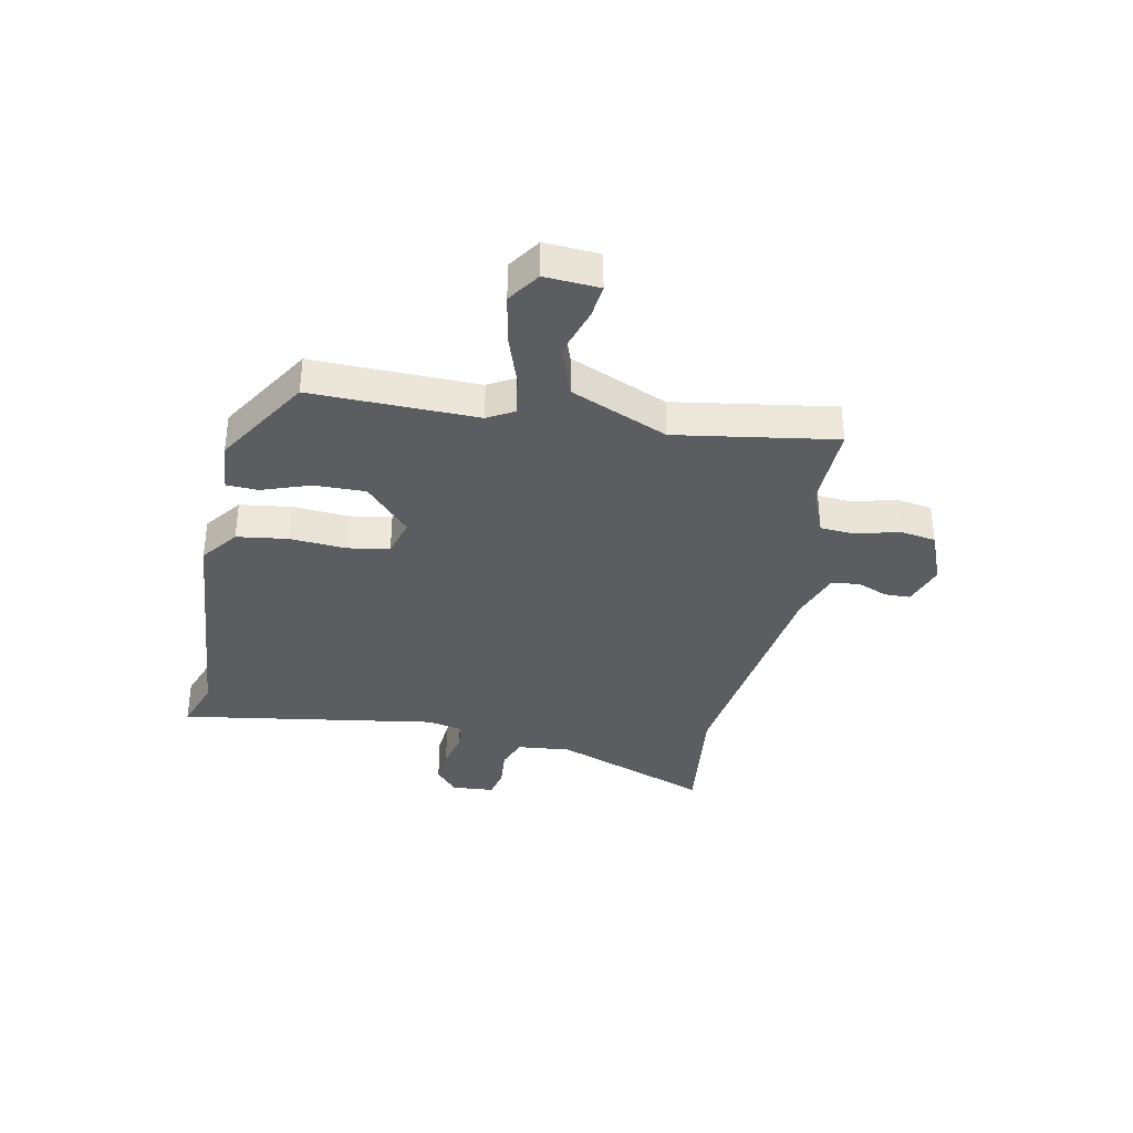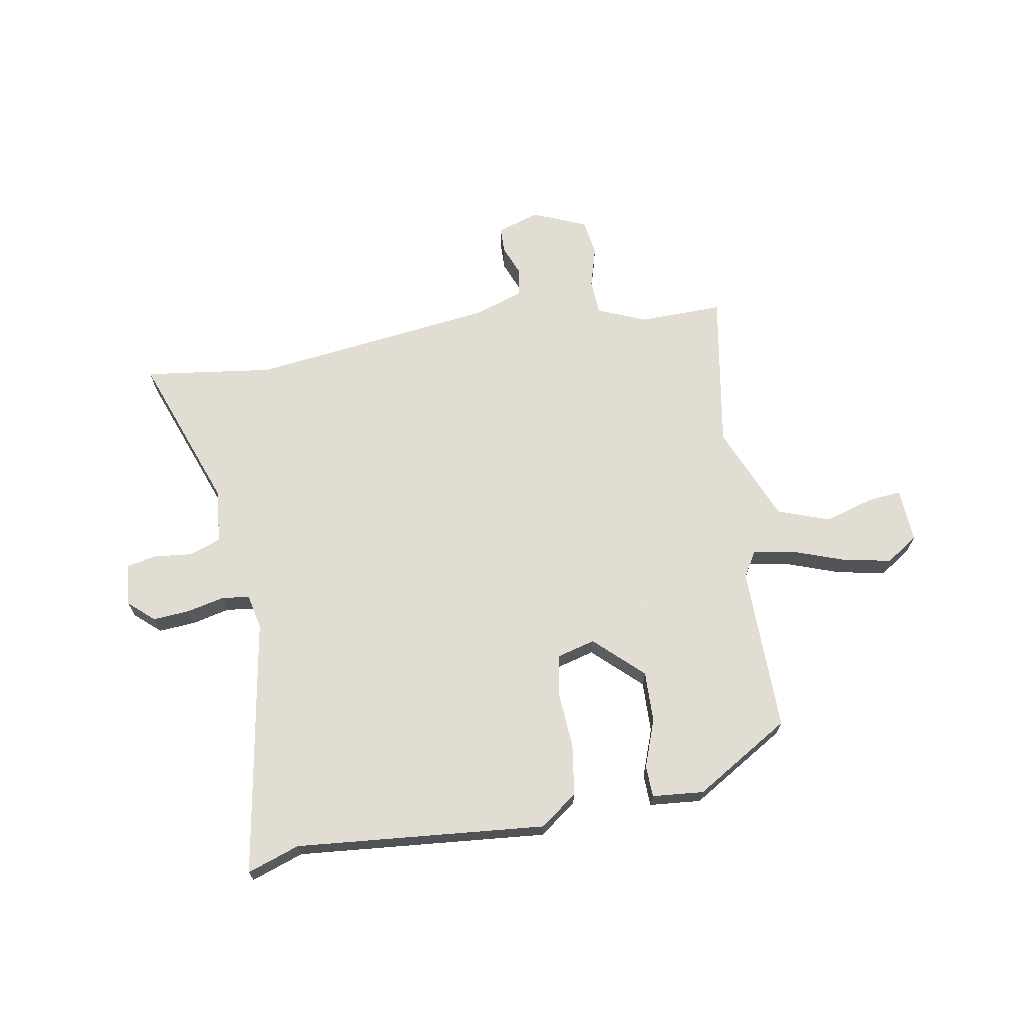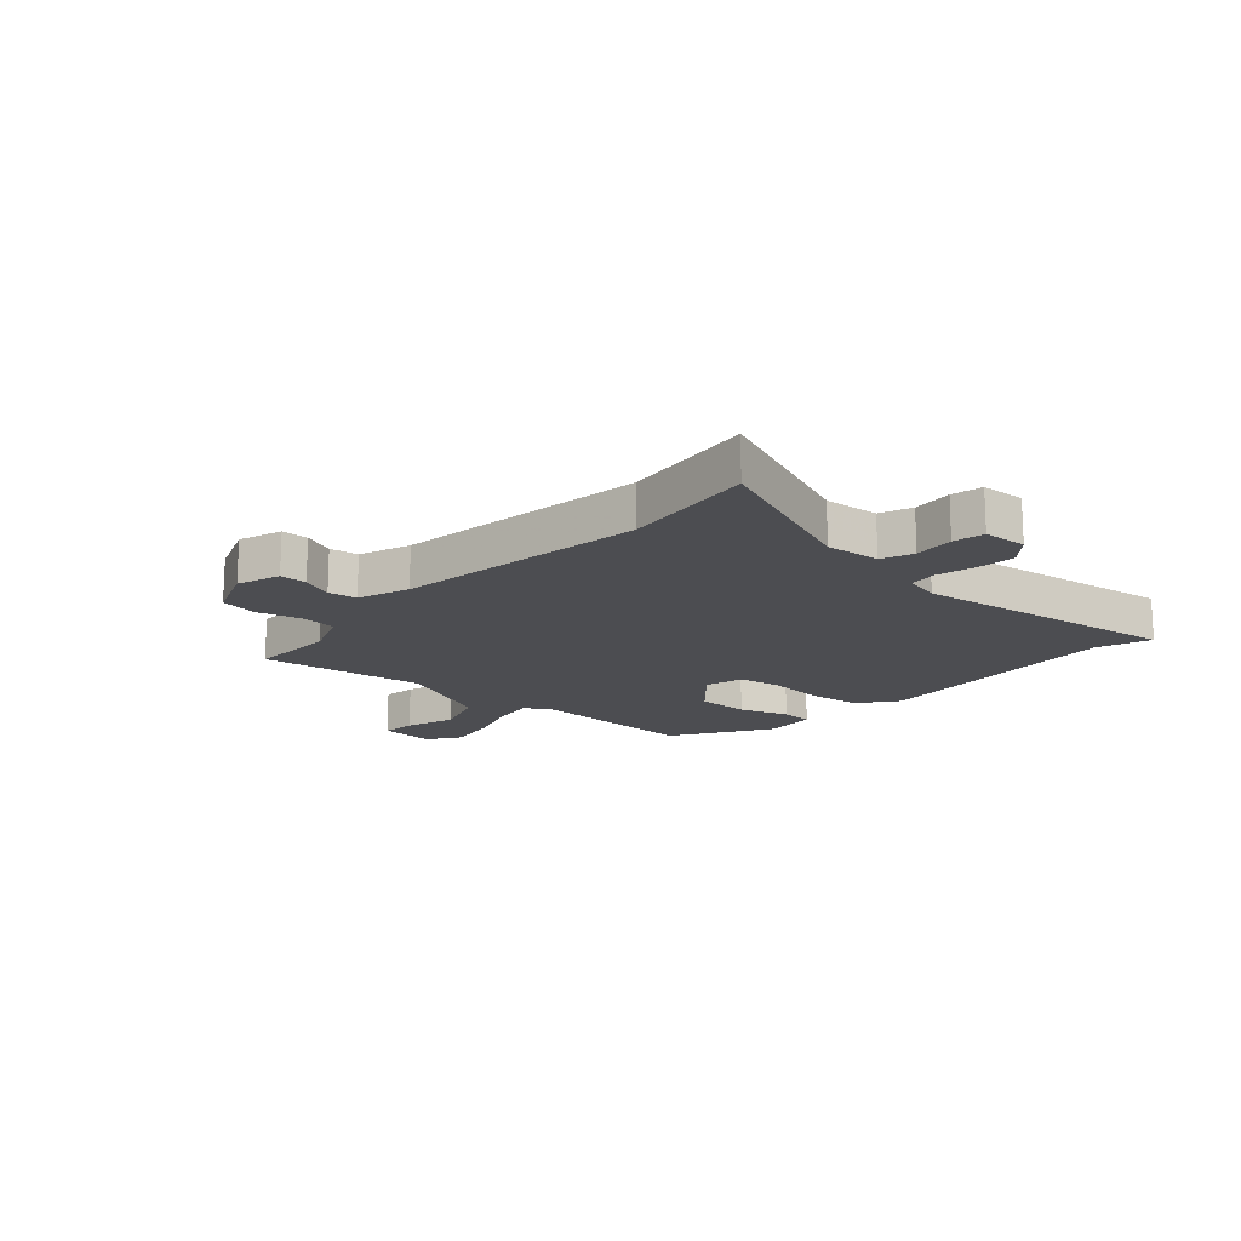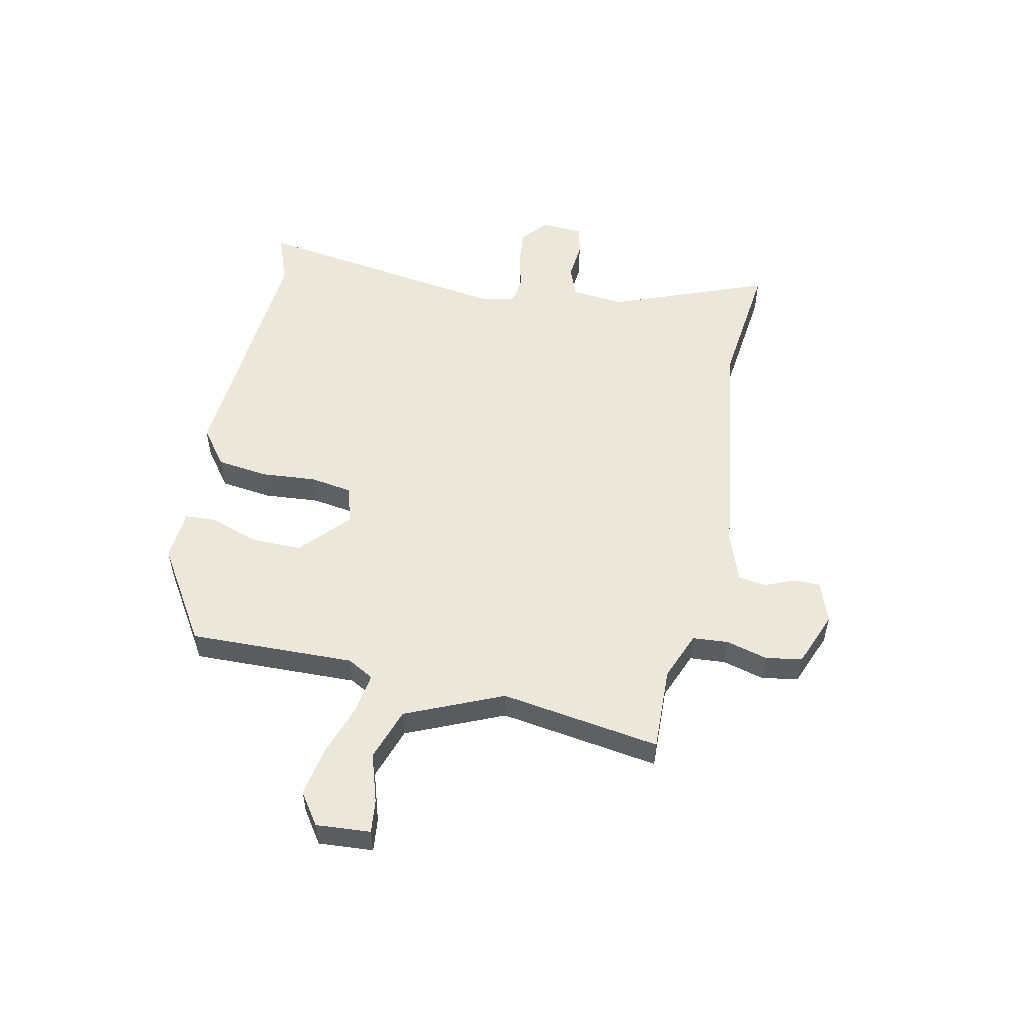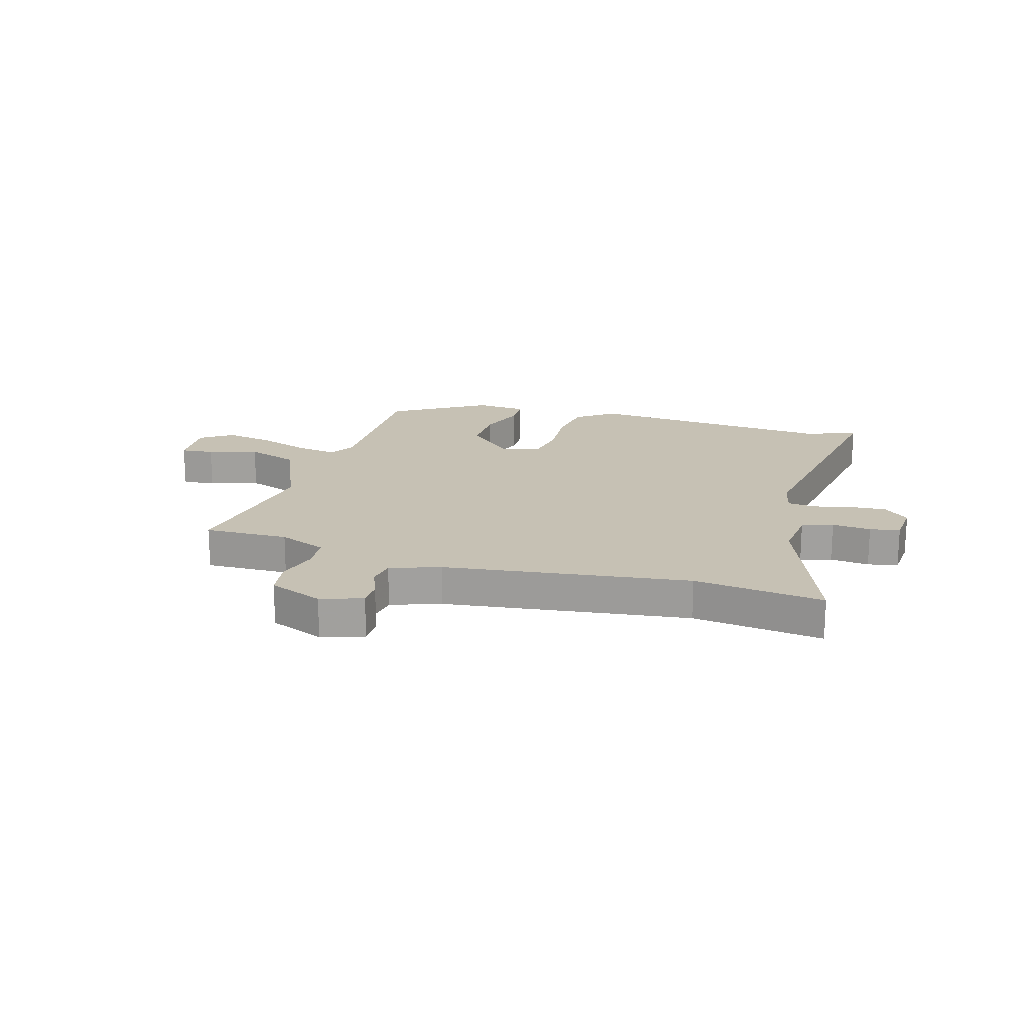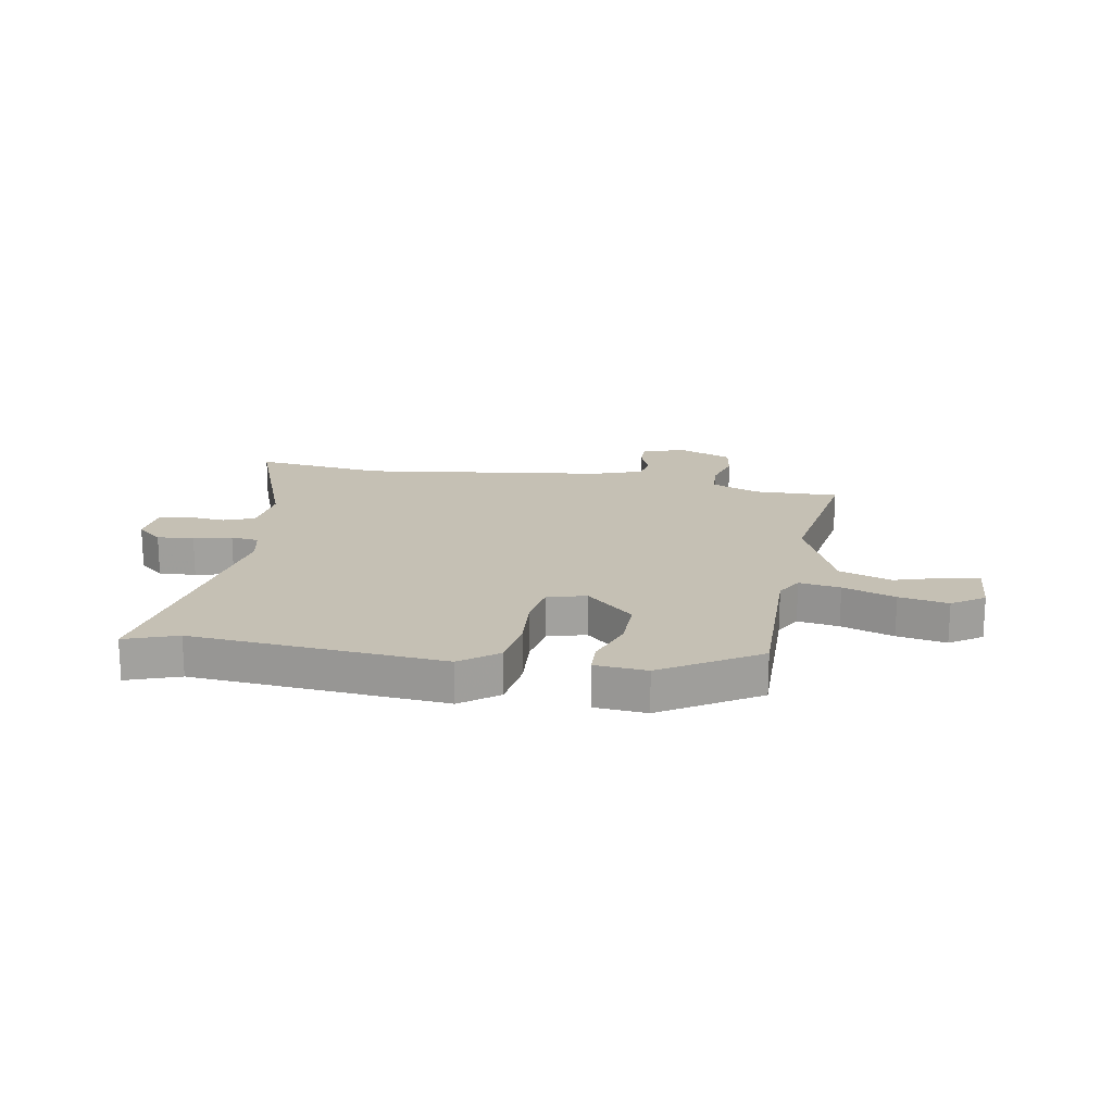
<metadata>
{"format":"obj","ext":"obj","renderer":"f3d","projection":"perspective","resolution":1024,"background":"white","views":[{"elev":-35.7,"azim":-101.7,"up":"+Y"},{"elev":68.1,"azim":170.4,"up":"+Y"},{"elev":-16.2,"azim":47.3,"up":"+Y"},{"elev":53.3,"azim":-78.7,"up":"+Y"},{"elev":18.5,"azim":16.3,"up":"+Y"},{"elev":18.3,"azim":-170.2,"up":"+Y"}]}
</metadata>
<code>
v 0.557 0.07 -0.52
v 0.463 0.07 -0.487
v 0.012 0.07 -0.526
v -0.055 0.07 -0.476
v -0.068 0.07 -0.384
v -0.061 0.07 -0.284
v -0.074 0.07 -0.208
v -0.143 0.07 -0.189
v -0.229 0.07 -0.269
v -0.227 0.07 -0.361
v -0.196 0.07 -0.447
v -0.198 0.07 -0.504
v -0.291 0.07 -0.512
v -0.463 0.07 -0.407
v -0.459 0.07 -0.109
v -0.486 0.07 -0.062
v -0.56 0.07 -0.074
v -0.654 0.07 -0.107
v -0.742 0.07 -0.124
v -0.8 0.07 -0.085
v -0.794 0.07 0.013
v -0.734 0.07 0.007
v -0.645 0.07 -0.02
v -0.551 0.07 0.013
v -0.477 0.07 0.188
v -0.524 0.07 0.475
v -0.372 0.07 0.472
v -0.285 0.07 0.508
v -0.281 0.07 0.572
v -0.302 0.07 0.646
v -0.292 0.07 0.712
v -0.194 0.07 0.752
v -0.118 0.07 0.727
v -0.117 0.07 0.68
v -0.139 0.07 0.625
v -0.131 0.07 0.575
v -0.041 0.07 0.544
v 0.401 0.07 0.487
v 0.635 0.07 0.517
v 0.529 0.07 0.233
v 0.539 0.07 0.137
v 0.595 0.07 0.116
v 0.665 0.07 0.123
v 0.719 0.07 0.112
v 0.725 0.07 0.035
v 0.679 0.07 -0.005
v 0.613 0.07 0
v 0.545 0.07 0.016
v 0.495 0.07 0.01
v 0.481 0.07 -0.053
v 0.557 0 -0.52
v 0.463 0 -0.487
v 0.012 0 -0.526
v -0.055 0 -0.476
v -0.068 0 -0.384
v -0.061 0 -0.284
v -0.074 0 -0.208
v -0.143 0 -0.189
v -0.229 0 -0.269
v -0.227 0 -0.361
v -0.196 0 -0.447
v -0.198 0 -0.504
v -0.291 0 -0.512
v -0.463 0 -0.407
v -0.459 0 -0.109
v -0.486 0 -0.062
v -0.56 0 -0.074
v -0.654 0 -0.107
v -0.742 0 -0.124
v -0.8 0 -0.085
v -0.794 0 0.013
v -0.734 0 0.007
v -0.645 0 -0.02
v -0.551 0 0.013
v -0.477 0 0.188
v -0.524 0 0.475
v -0.372 0 0.472
v -0.285 0 0.508
v -0.281 0 0.572
v -0.302 0 0.646
v -0.292 0 0.712
v -0.194 0 0.752
v -0.118 0 0.727
v -0.117 0 0.68
v -0.139 0 0.625
v -0.131 0 0.575
v -0.041 0 0.544
v 0.401 0 0.487
v 0.635 0 0.517
v 0.529 0 0.233
v 0.539 0 0.137
v 0.595 0 0.116
v 0.665 0 0.123
v 0.719 0 0.112
v 0.725 0 0.035
v 0.679 0 -0.005
v 0.613 0 0
v 0.545 0 0.016
v 0.495 0 0.01
v 0.481 0 -0.053
f 45 46 47 48
f 43 44 45 48
f 42 43 48 49
f 41 42 49
f 40 41 49
f 38 39 40
f 37 38 40 49
f 36 37 49 50
f 32 33 34 35
f 32 35 36
f 29 30 31 32
f 28 29 32 36
f 25 26 27
f 25 27 28
f 24 25 28 36
f 20 21 22 23
f 20 23 24
f 17 18 19 20
f 16 17 20 24
f 12 13 14 15
f 10 11 12 15
f 9 10 15 16
f 8 9 16 24
f 3 4 5 6
f 2 3 6 7
f 1 2 7
f 50 1 7
f 24 36 50
f 7 8 24 50
f 98 97 96 95
f 98 95 94 93
f 99 98 93 92
f 99 92 91
f 99 91 90
f 90 89 88
f 99 90 88 87
f 100 99 87 86
f 85 84 83 82
f 86 85 82
f 82 81 80 79
f 86 82 79 78
f 77 76 75
f 78 77 75
f 86 78 75 74
f 73 72 71 70
f 74 73 70
f 70 69 68 67
f 74 70 67 66
f 65 64 63 62
f 65 62 61 60
f 66 65 60 59
f 74 66 59 58
f 56 55 54 53
f 57 56 53 52
f 57 52 51
f 57 51 100
f 100 86 74
f 100 74 58 57
f 1 51 52 2
f 2 52 53 3
f 3 53 54 4
f 4 54 55 5
f 5 55 56 6
f 6 56 57 7
f 7 57 58 8
f 8 58 59 9
f 9 59 60 10
f 10 60 61 11
f 11 61 62 12
f 12 62 63 13
f 13 63 64 14
f 14 64 65 15
f 15 65 66 16
f 16 66 67 17
f 17 67 68 18
f 18 68 69 19
f 19 69 70 20
f 20 70 71 21
f 21 71 72 22
f 22 72 73 23
f 23 73 74 24
f 24 74 75 25
f 25 75 76 26
f 26 76 77 27
f 27 77 78 28
f 28 78 79 29
f 29 79 80 30
f 30 80 81 31
f 31 81 82 32
f 32 82 83 33
f 33 83 84 34
f 34 84 85 35
f 35 85 86 36
f 36 86 87 37
f 37 87 88 38
f 38 88 89 39
f 39 89 90 40
f 40 90 91 41
f 41 91 92 42
f 42 92 93 43
f 43 93 94 44
f 44 94 95 45
f 45 95 96 46
f 46 96 97 47
f 47 97 98 48
f 48 98 99 49
f 49 99 100 50
f 50 100 51 1

</code>
